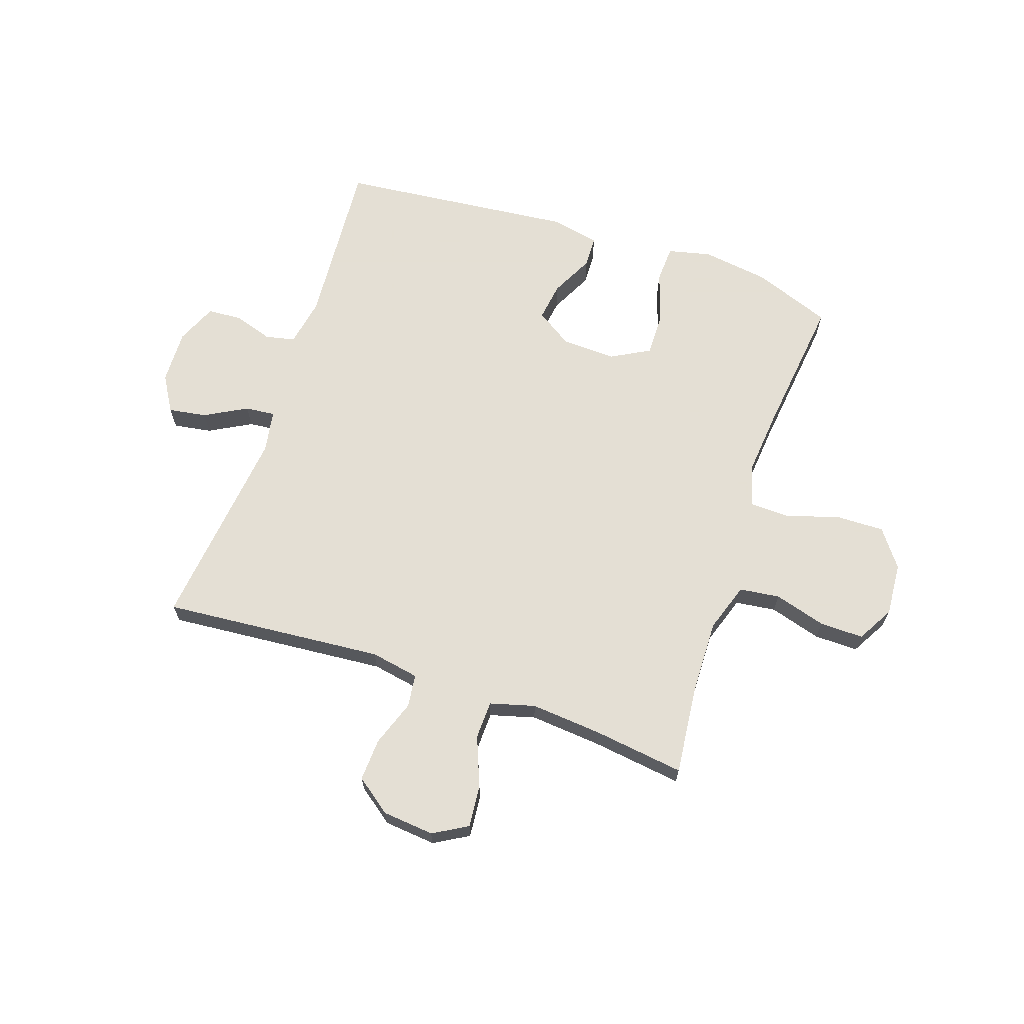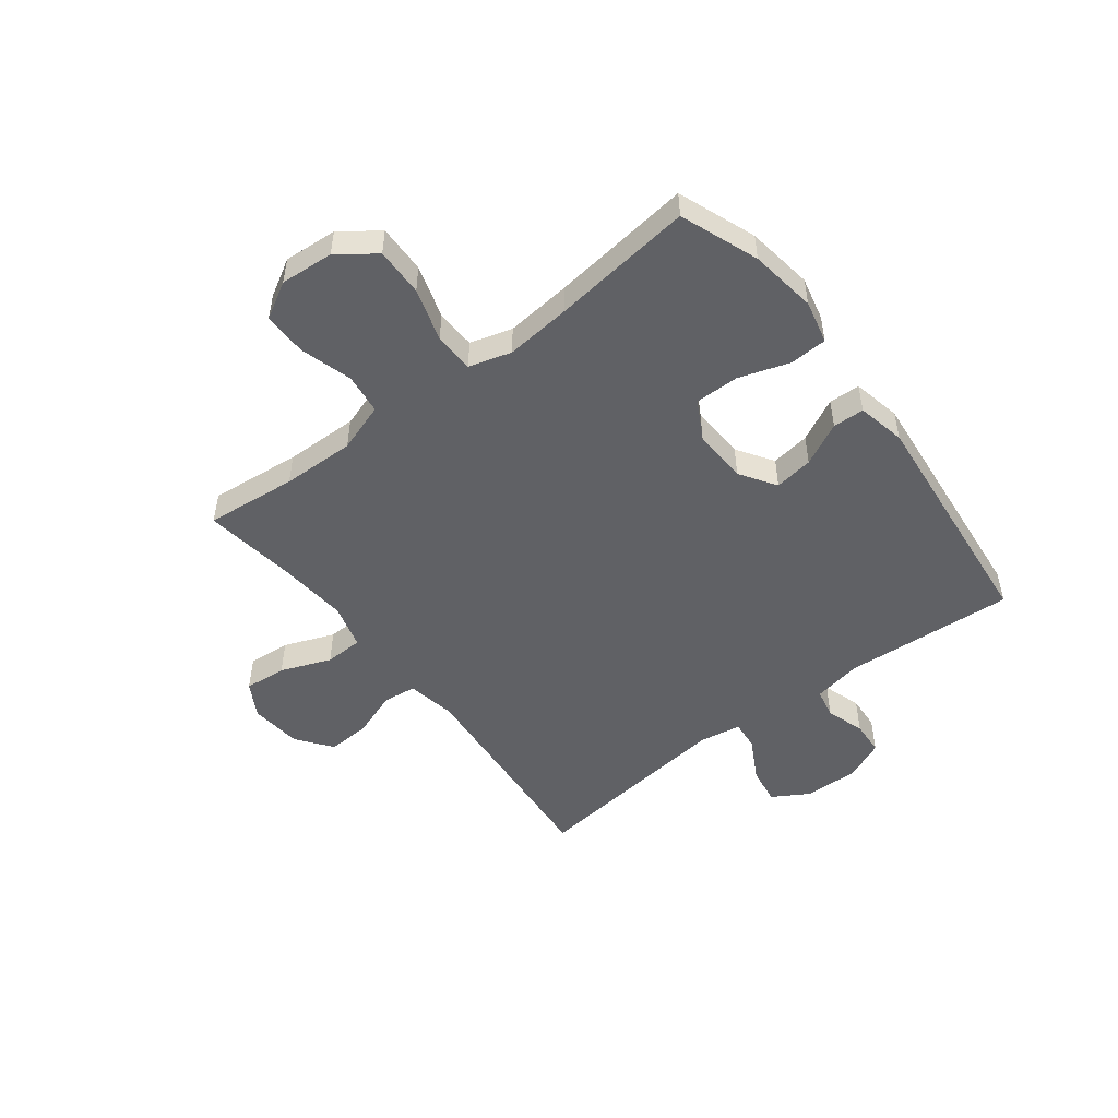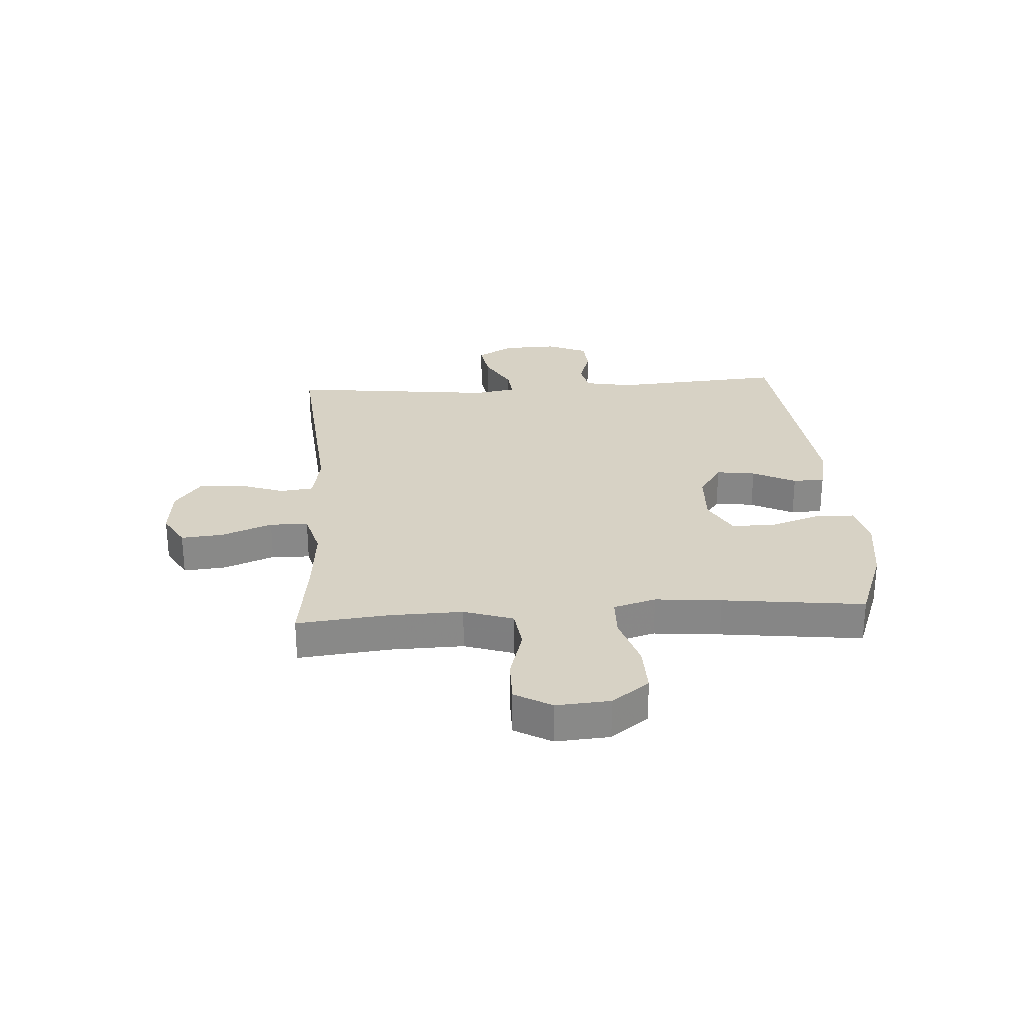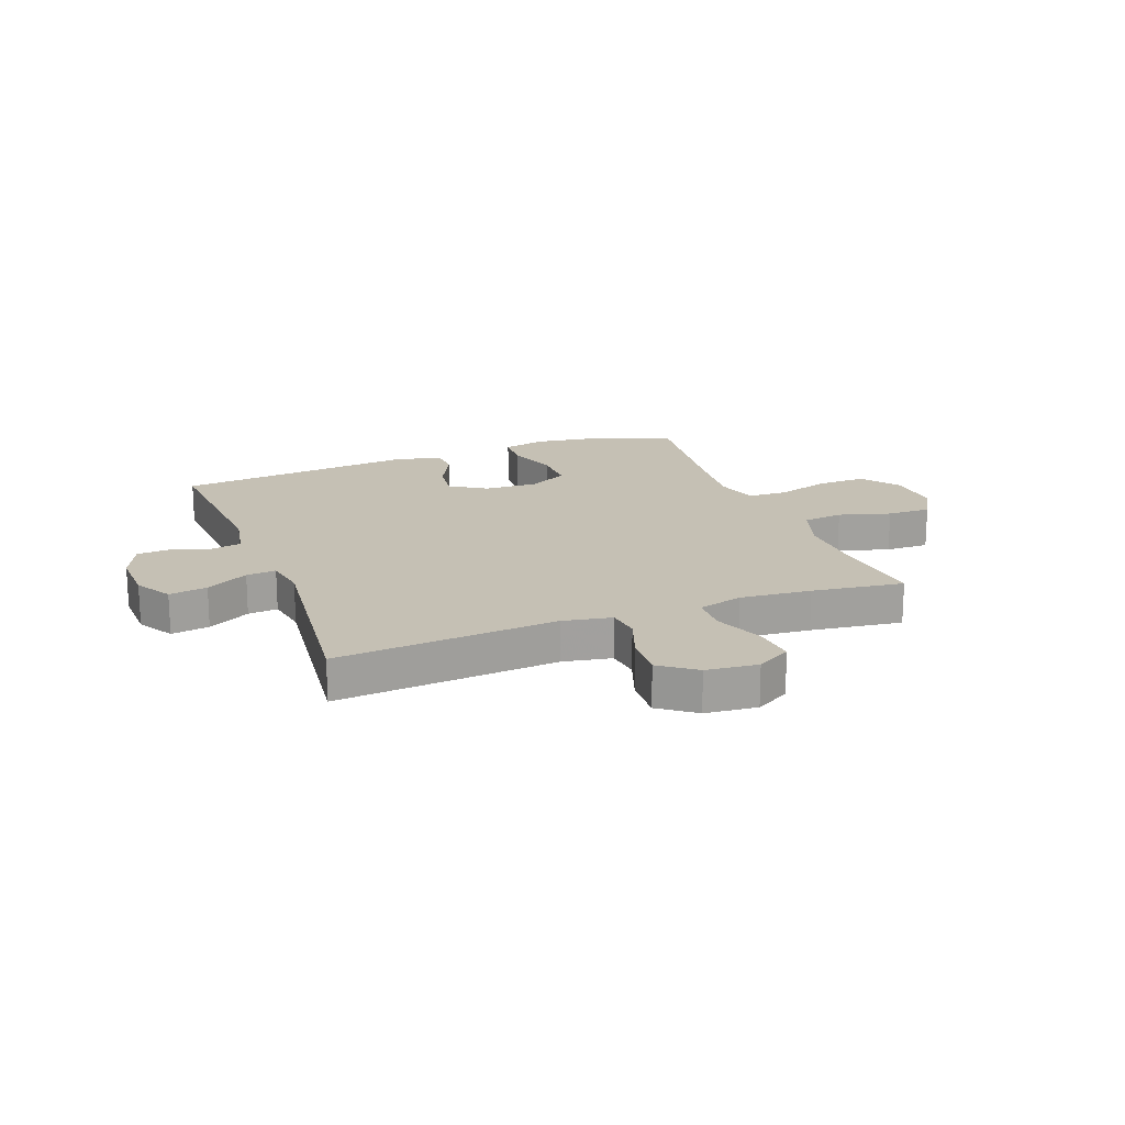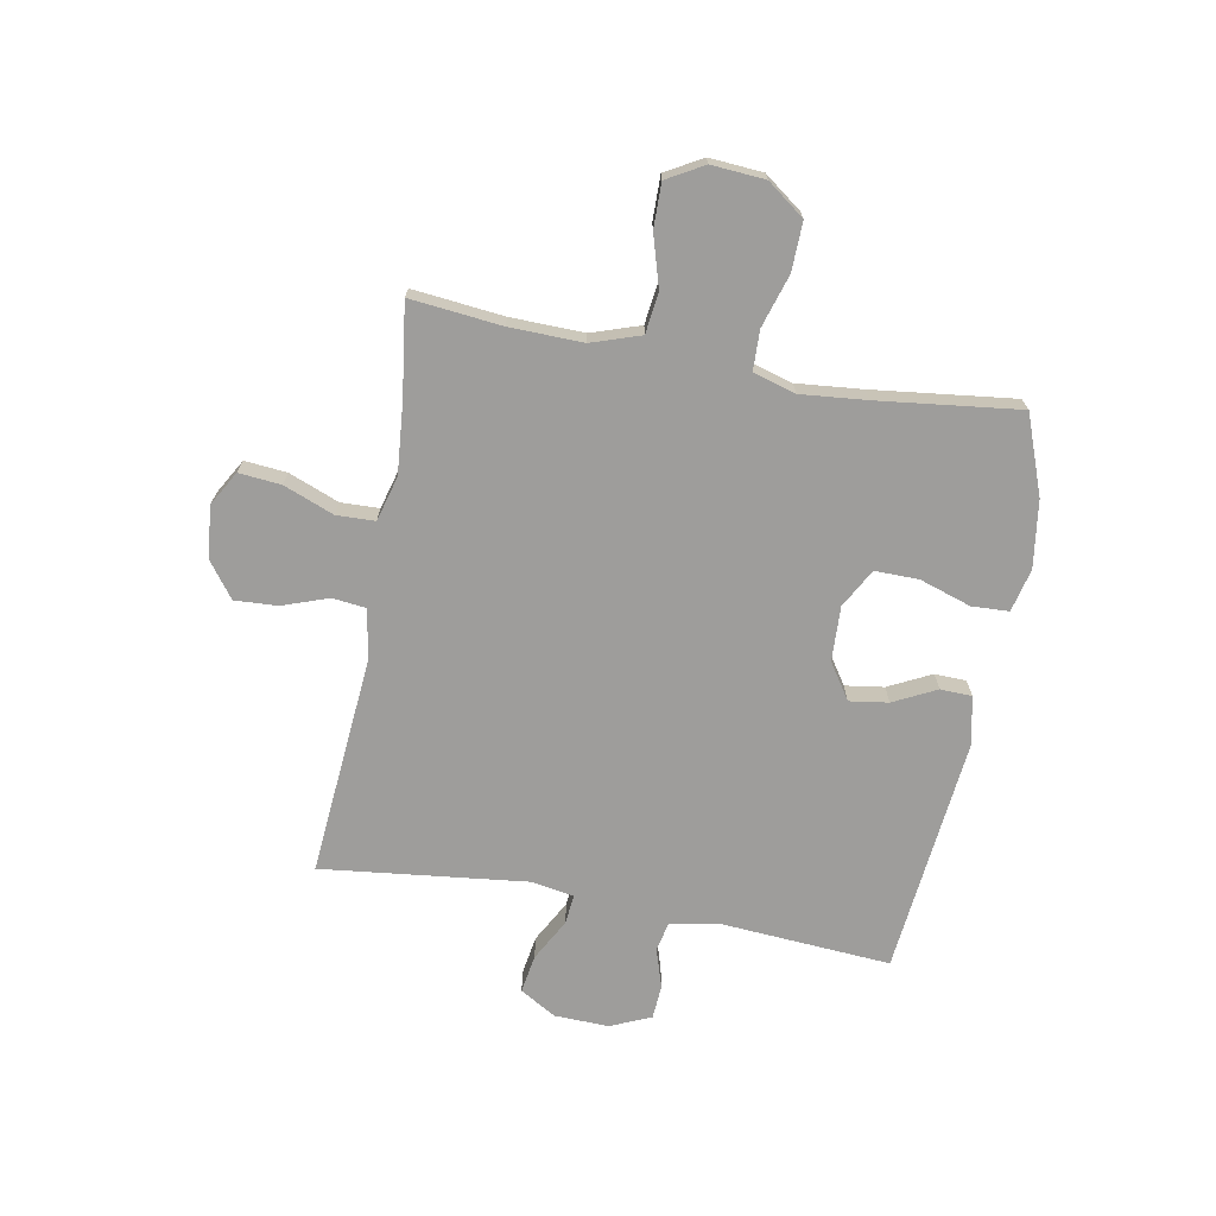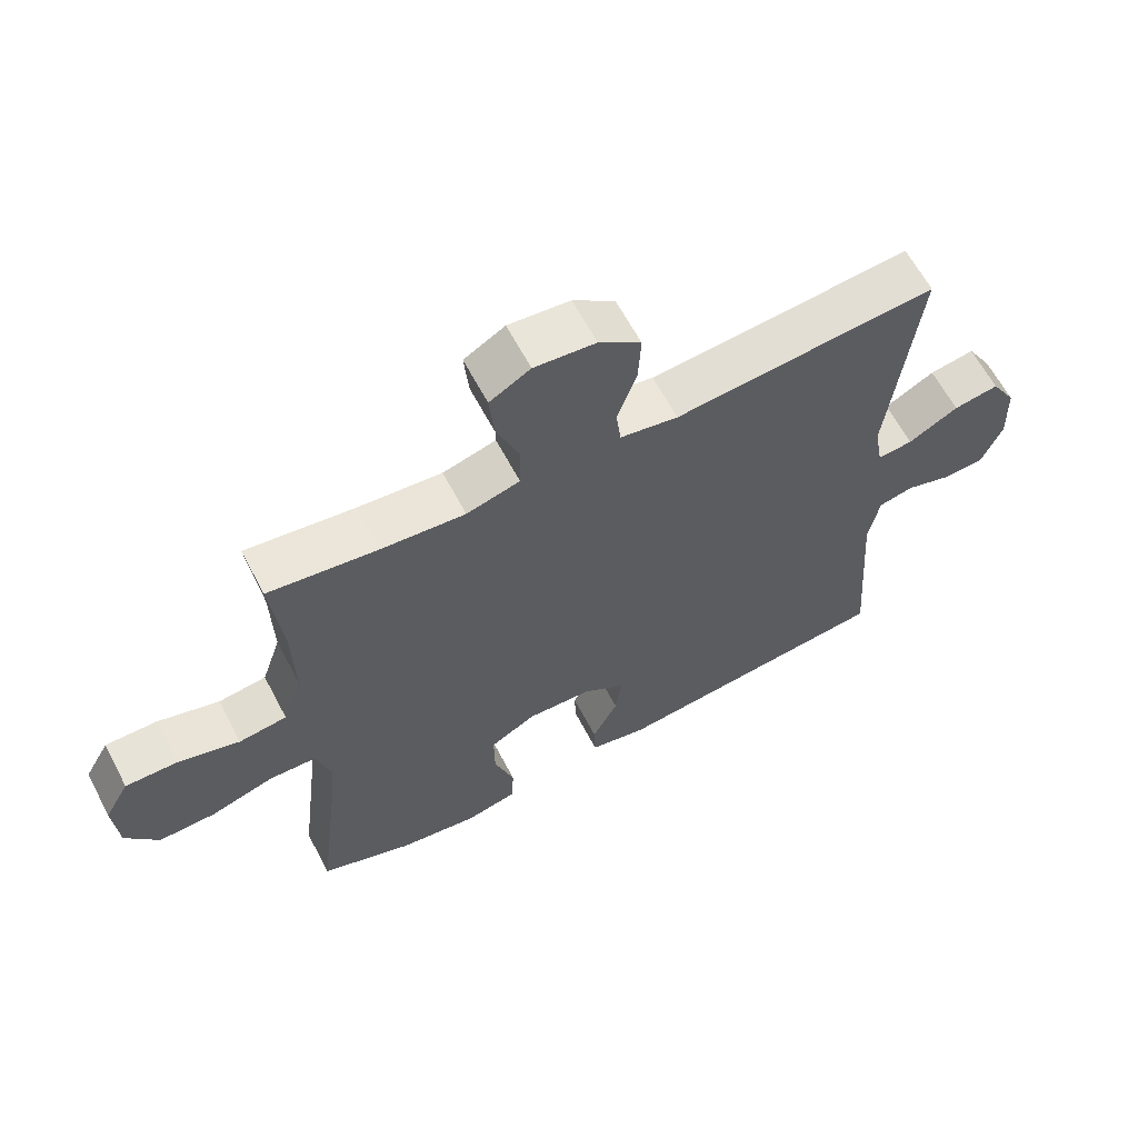
<metadata>
{"format":"obj","ext":"obj","renderer":"f3d","projection":"perspective","resolution":1024,"background":"white","views":[{"elev":66.3,"azim":18.7,"up":"+Y"},{"elev":-50.3,"azim":127.6,"up":"+Y"},{"elev":27.4,"azim":86.2,"up":"+Y"},{"elev":18.4,"azim":-20.8,"up":"+Y"},{"elev":-70.4,"azim":79.6,"up":"+Y"},{"elev":62.8,"azim":152.3,"up":"+Z"}]}
</metadata>
<code>
v 0.5 0.07 0.5
v 0.483 0.07 0.338
v 0.48 0.07 0.208
v 0.509 0.07 0.121
v 0.581 0.07 0.112
v 0.673 0.07 0.139
v 0.751 0.07 0.14
v 0.788 0.07 0.075
v 0.781 0.07 -0.02
v 0.732 0.07 -0.086
v 0.646 0.07 -0.084
v 0.552 0.07 -0.055
v 0.481 0.07 -0.057
v 0.459 0.07 -0.132
v 0.47 0.07 -0.249
v 0.5 0.07 -0.5
v 0.361 0.07 -0.552
v 0.242 0.07 -0.569
v 0.165 0.07 -0.551
v 0.162 0.07 -0.485
v 0.192 0.07 -0.394
v 0.193 0.07 -0.316
v 0.124 0.07 -0.278
v 0.027 0.07 -0.282
v -0.037 0.07 -0.324
v -0.027 0.07 -0.393
v 0.011 0.07 -0.469
v 0.009 0.07 -0.525
v -0.077 0.07 -0.543
v -0.5 0.07 -0.5
v -0.478 0.07 -0.196
v -0.494 0.07 -0.11
v -0.547 0.07 -0.099
v -0.616 0.07 -0.121
v -0.677 0.07 -0.117
v -0.708 0.07 -0.045
v -0.705 0.07 0.052
v -0.667 0.07 0.116
v -0.599 0.07 0.105
v -0.524 0.07 0.064
v -0.471 0.07 0.059
v -0.458 0.07 0.134
v -0.5 0.07 0.5
v -0.106 0.07 0.467
v -0.019 0.07 0.483
v -0.012 0.07 0.542
v -0.041 0.07 0.624
v -0.045 0.07 0.7
v 0.018 0.07 0.747
v 0.11 0.07 0.756
v 0.171 0.07 0.721
v 0.164 0.07 0.646
v 0.129 0.07 0.557
v 0.131 0.07 0.489
v 0.211 0.07 0.467
v 0.337 0.07 0.478
v 0.5 0 0.5
v 0.483 0 0.338
v 0.48 0 0.208
v 0.509 0 0.121
v 0.581 0 0.112
v 0.673 0 0.139
v 0.751 0 0.14
v 0.788 0 0.075
v 0.781 0 -0.02
v 0.732 0 -0.086
v 0.646 0 -0.084
v 0.552 0 -0.055
v 0.481 0 -0.057
v 0.459 0 -0.132
v 0.47 0 -0.249
v 0.5 0 -0.5
v 0.361 0 -0.552
v 0.242 0 -0.569
v 0.165 0 -0.551
v 0.162 0 -0.485
v 0.192 0 -0.394
v 0.193 0 -0.316
v 0.124 0 -0.278
v 0.027 0 -0.282
v -0.037 0 -0.324
v -0.027 0 -0.393
v 0.011 0 -0.469
v 0.009 0 -0.525
v -0.077 0 -0.543
v -0.5 0 -0.5
v -0.478 0 -0.196
v -0.494 0 -0.11
v -0.547 0 -0.099
v -0.616 0 -0.121
v -0.677 0 -0.117
v -0.708 0 -0.045
v -0.705 0 0.052
v -0.667 0 0.116
v -0.599 0 0.105
v -0.524 0 0.064
v -0.471 0 0.059
v -0.458 0 0.134
v -0.5 0 0.5
v -0.106 0 0.467
v -0.019 0 0.483
v -0.012 0 0.542
v -0.041 0 0.624
v -0.045 0 0.7
v 0.018 0 0.747
v 0.11 0 0.756
v 0.171 0 0.721
v 0.164 0 0.646
v 0.129 0 0.557
v 0.131 0 0.489
v 0.211 0 0.467
v 0.337 0 0.478
f 50 51 52 53
f 50 53 54
f 49 50 54
f 46 47 48 49
f 45 46 49 54
f 44 45 54 55
f 42 43 44
f 41 42 44 55
f 37 38 39 40
f 37 40 41
f 36 37 41
f 33 34 35 36
f 32 33 36 41
f 31 32 41 55
f 26 27 28 29
f 25 26 29 30
f 24 25 30 31
f 18 19 20 21
f 18 21 22
f 15 16 17 18
f 14 15 18 22
f 13 14 22 23
f 9 10 11 12
f 9 12 13
f 8 9 13
f 5 6 7 8
f 4 5 8 13
f 3 4 13 23
f 56 1 2
f 24 31 55 56
f 23 24 56
f 2 3 23 56
f 109 108 107 106
f 110 109 106
f 110 106 105
f 105 104 103 102
f 110 105 102 101
f 111 110 101 100
f 100 99 98
f 111 100 98 97
f 96 95 94 93
f 97 96 93
f 97 93 92
f 92 91 90 89
f 97 92 89 88
f 111 97 88 87
f 85 84 83 82
f 86 85 82 81
f 87 86 81 80
f 77 76 75 74
f 78 77 74
f 74 73 72 71
f 78 74 71 70
f 79 78 70 69
f 68 67 66 65
f 69 68 65
f 69 65 64
f 64 63 62 61
f 69 64 61 60
f 79 69 60 59
f 58 57 112
f 112 111 87 80
f 112 80 79
f 112 79 59 58
f 1 57 58 2
f 2 58 59 3
f 3 59 60 4
f 4 60 61 5
f 5 61 62 6
f 6 62 63 7
f 7 63 64 8
f 8 64 65 9
f 9 65 66 10
f 10 66 67 11
f 11 67 68 12
f 12 68 69 13
f 13 69 70 14
f 14 70 71 15
f 15 71 72 16
f 16 72 73 17
f 17 73 74 18
f 18 74 75 19
f 19 75 76 20
f 20 76 77 21
f 21 77 78 22
f 22 78 79 23
f 23 79 80 24
f 24 80 81 25
f 25 81 82 26
f 26 82 83 27
f 27 83 84 28
f 28 84 85 29
f 29 85 86 30
f 30 86 87 31
f 31 87 88 32
f 32 88 89 33
f 33 89 90 34
f 34 90 91 35
f 35 91 92 36
f 36 92 93 37
f 37 93 94 38
f 38 94 95 39
f 39 95 96 40
f 40 96 97 41
f 41 97 98 42
f 42 98 99 43
f 43 99 100 44
f 44 100 101 45
f 45 101 102 46
f 46 102 103 47
f 47 103 104 48
f 48 104 105 49
f 49 105 106 50
f 50 106 107 51
f 51 107 108 52
f 52 108 109 53
f 53 109 110 54
f 54 110 111 55
f 55 111 112 56
f 56 112 57 1

</code>
